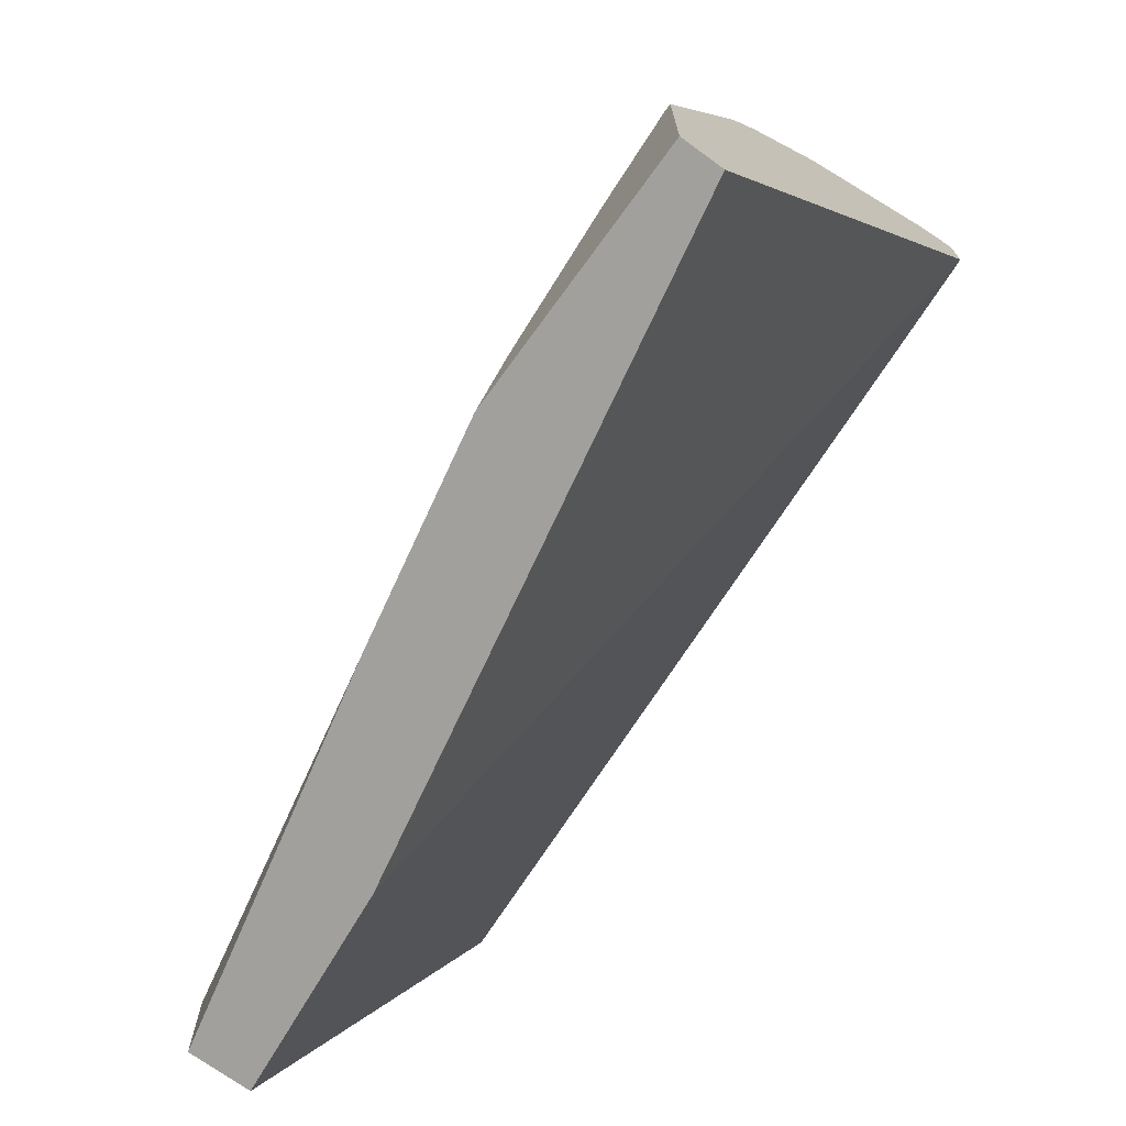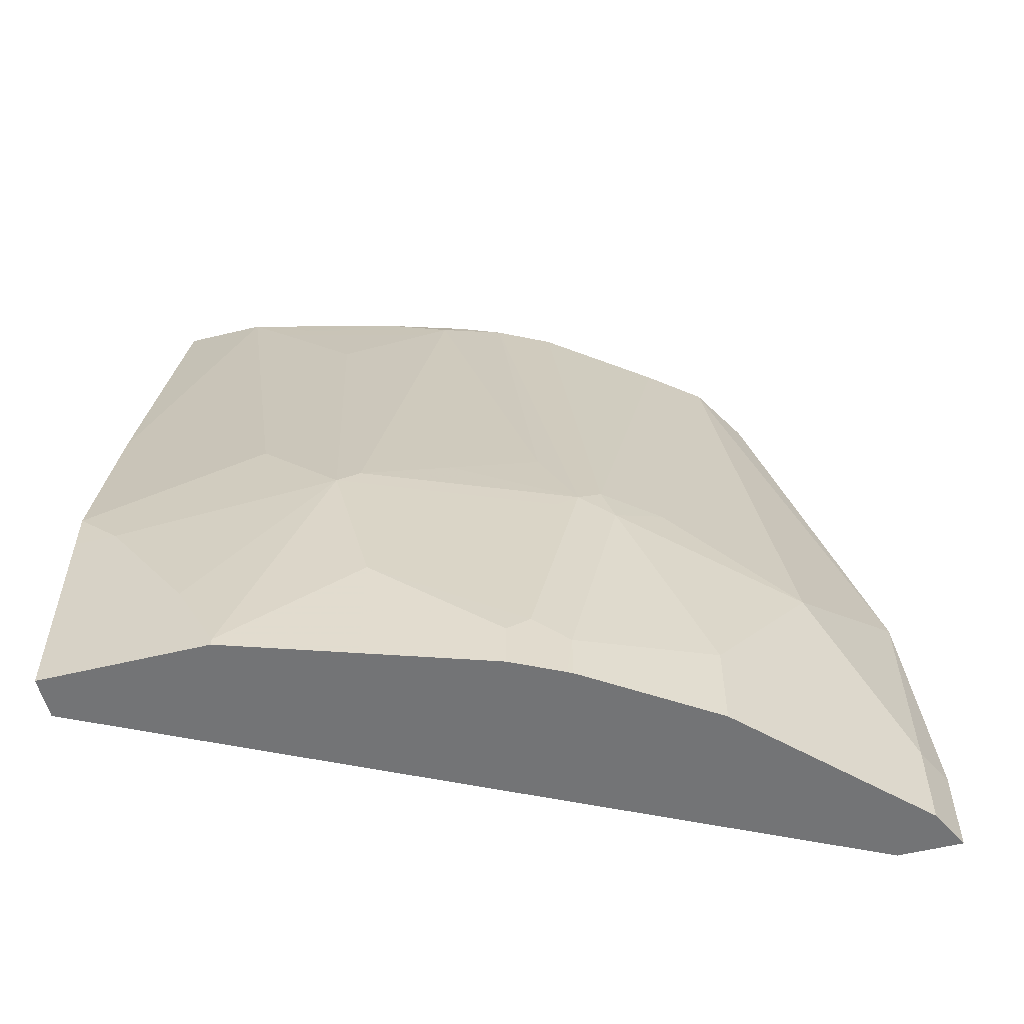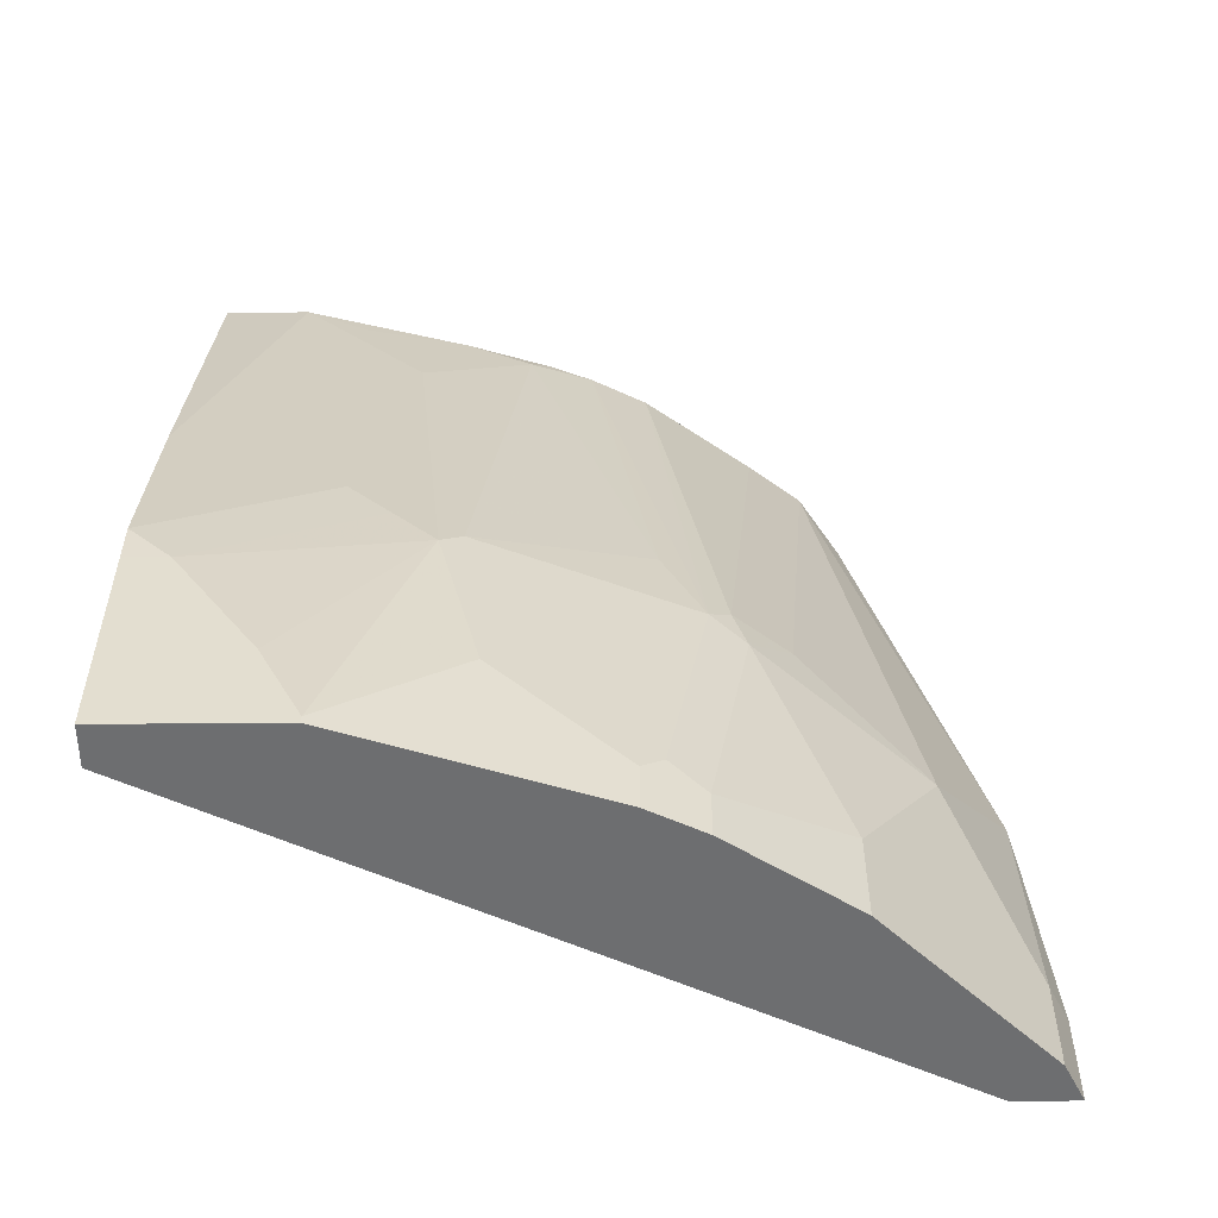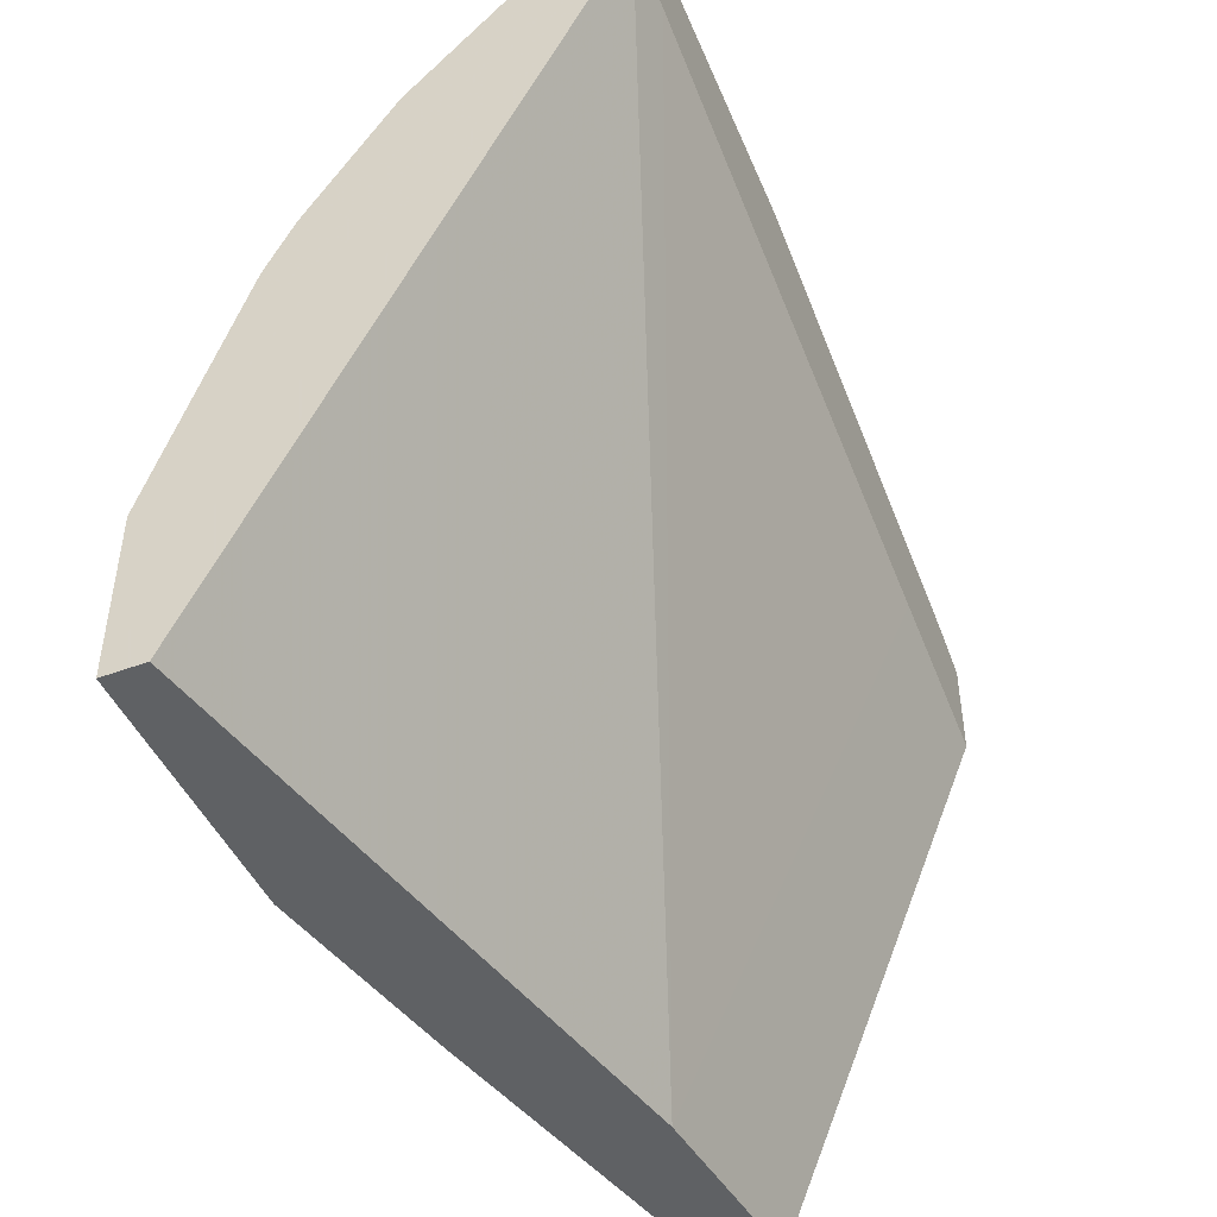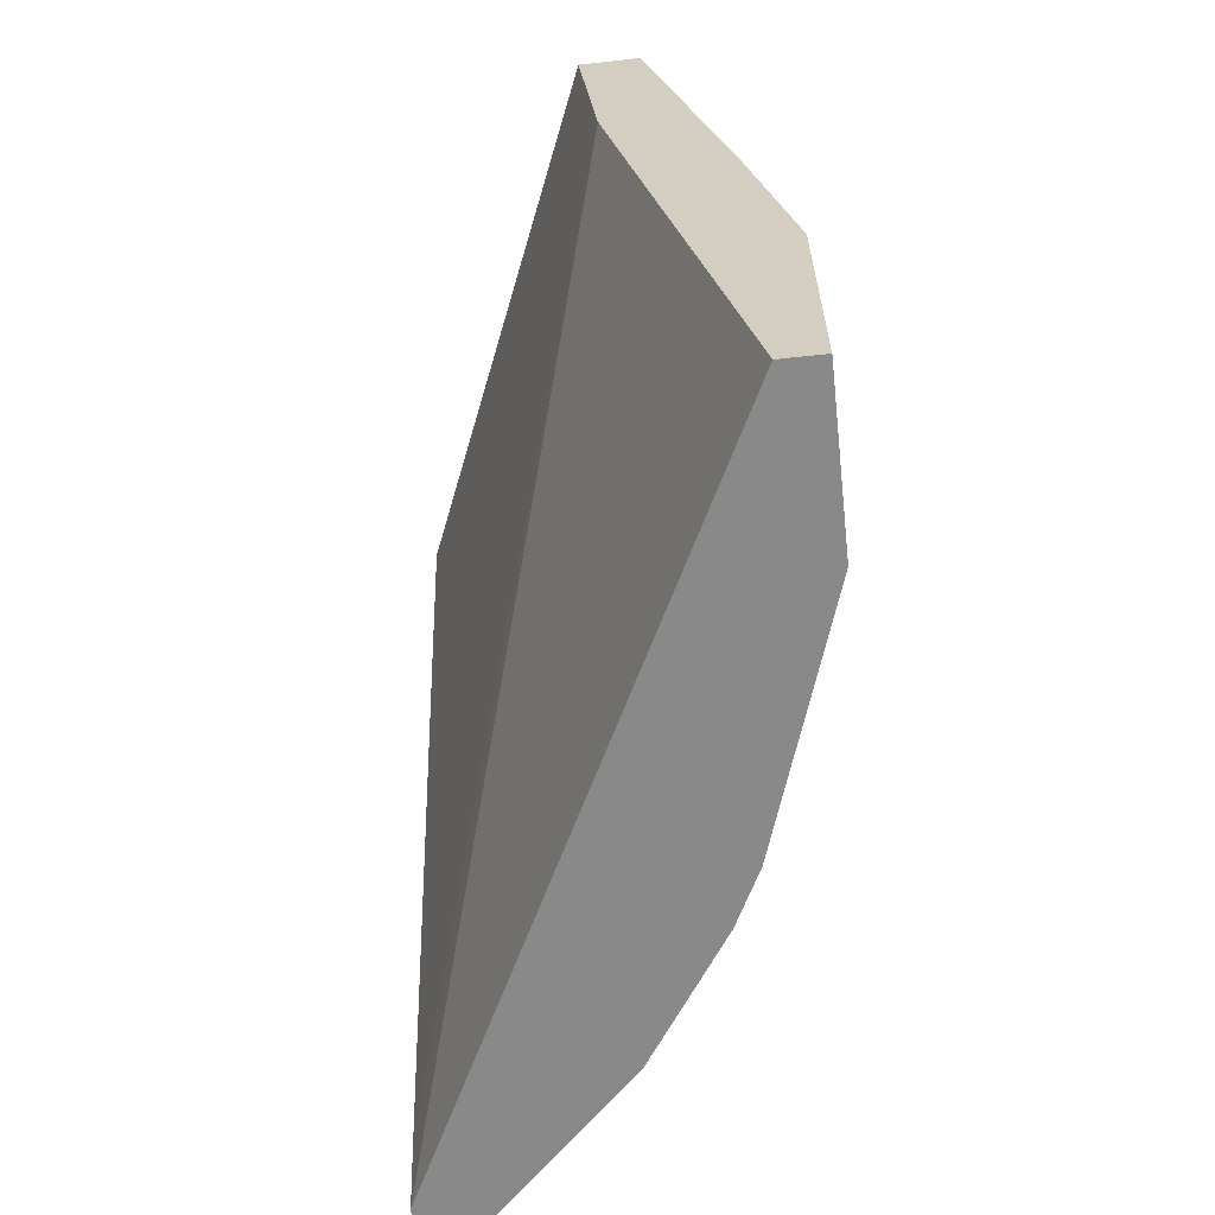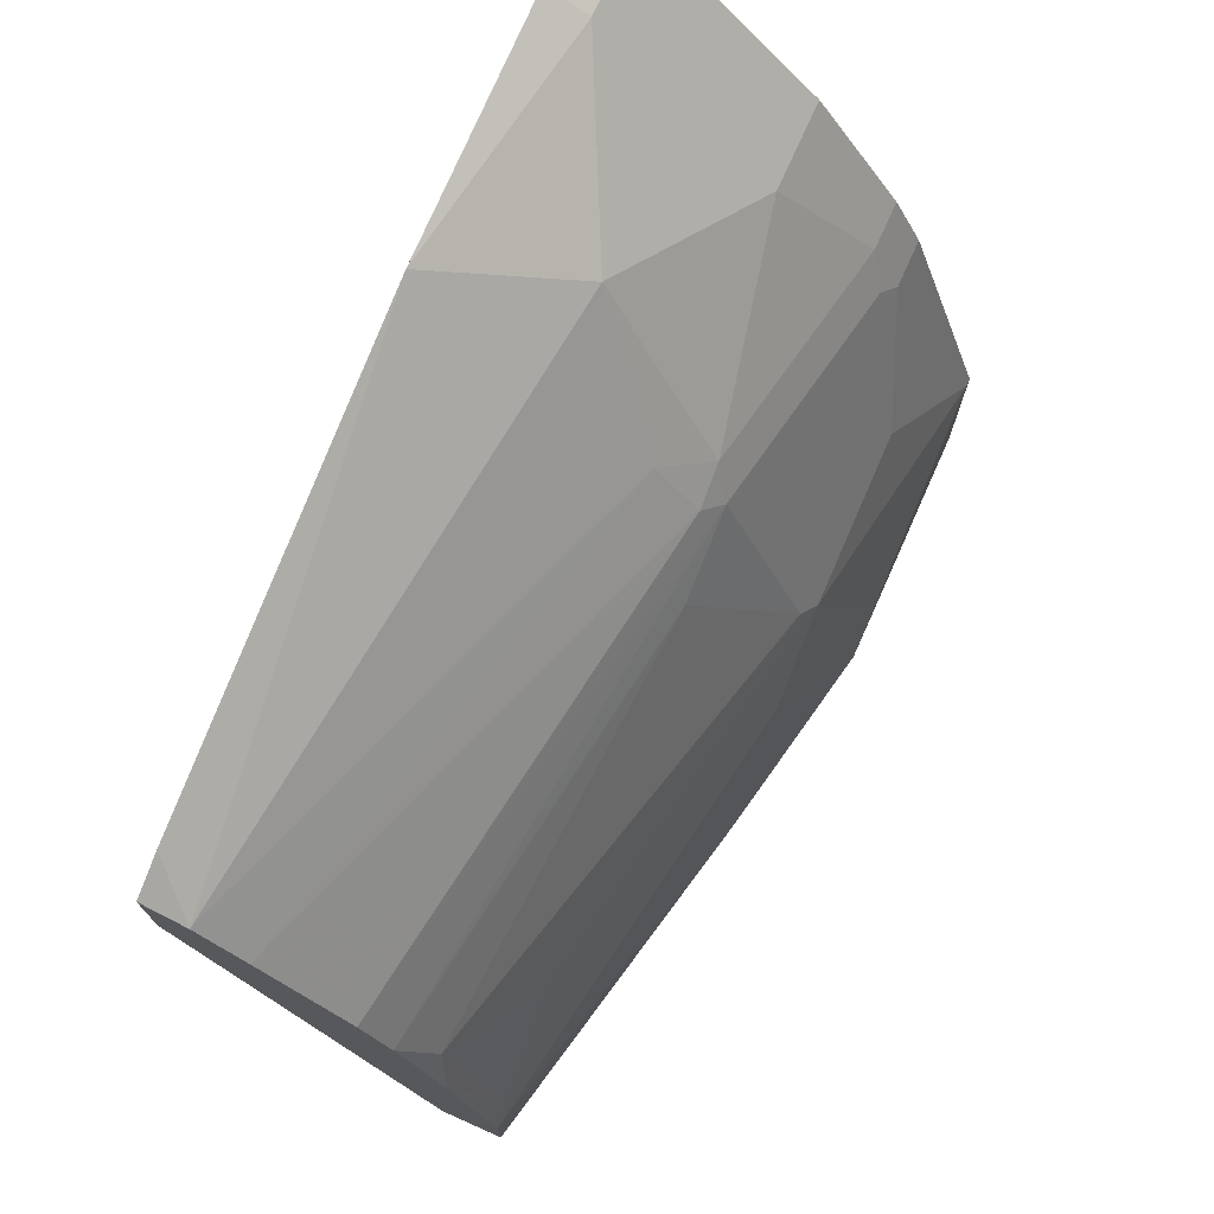
<metadata>
{"format":"obj","ext":"obj","renderer":"f3d","projection":"perspective","resolution":1024,"background":"white","views":[{"elev":-71.7,"azim":-36.1,"up":"+Z"},{"elev":-56.2,"azim":-75.7,"up":"+Y"},{"elev":-54.2,"azim":-89.6,"up":"+Y"},{"elev":-46.4,"azim":23.1,"up":"+Z"},{"elev":-63.1,"azim":-173.7,"up":"+Y"},{"elev":73.2,"azim":-155.9,"up":"+Z"}]}
</metadata>
<code>
v -0.2639 -0.5733 0.3722
v -0.2834 -0.5733 0.3625
v -0.2639 -0.6166 0.3722
v -0.2639 -0.4547 0.3618
v -0.2834 -0.6166 0.3625
v -0.3032 -0.5338 0.3427
v -0.2639 -0.6166 0.342
v -0.3229 -0.4943 0.3229
v -0.2639 -0.2373 0.3025
v -0.2834 -0.218 0.2834
v -0.3032 -0.6166 0.3427
v -0.3427 -0.5338 0.3031
v -0.3625 -0.5733 0.2834
v -0.2639 -0.5852 0.3341
v -0.435 -0.6166 7.126e-05
v -0.3756 -0.3164 7.126e-05
v -0.3625 -0.4547 0.2636
v -0.3822 -0.4745 0.2438
v -0.2639 -0.218 0.2946
v -0.304 -0.218 0.2572
v -0.3625 -0.6166 0.2834
v -0.402 -0.5931 0.224
v -0.2639 -0.2966 0.2652
v -0.4547 -0.6166 7.126e-05
v -0.366 -0.218 7.126e-05
v -0.3831 -0.4547 0.2372
v -0.3905 -0.4646 0.2274
v -0.4103 -0.5832 0.2076
v -0.2639 -0.218 0.2467
v -0.3427 -0.218 0.2043
v -0.402 -0.6166 0.224
v -0.4032 -0.6166 0.2216
v -0.4547 -0.6166 0.07909
v -0.4547 -0.514 7.126e-05
v -0.3954 -0.218 7.126e-05
v -0.43 -0.4646 0.1285
v -0.3954 -0.4745 0.2175
v -0.3561 -0.218 0.1776
v -0.3905 -0.4251 0.2076
v -0.4103 -0.4448 0.1681
v -0.435 -0.5536 0.1384
v -0.4152 -0.5931 0.1977
v -0.4098 -0.6166 0.2084
v -0.435 -0.6166 0.1384
v -0.4547 -0.6129 0.07909
v -0.4547 -0.514 0.01978
v -0.4547 -0.4943 7.126e-05
v -0.3954 -0.218 0.03956
v -0.4349 -0.3954 7.126e-05
v -0.435 -0.4745 0.1186
v -0.3707 -0.2274 0.1483
v -0.3637 -0.218 0.1576
v -0.4152 -0.6166 0.1977
v -0.4547 -0.5733 0.05934
v -0.435 -0.4547 0.09887
v -0.435 -0.435 0.07909
v -0.435 -0.4152 0.03956
v -0.3954 -0.2373 0.05934
v -0.3905 -0.2274 0.06921
v -0.3758 -0.218 0.1181
v -0.3756 -0.2373 0.1384
v -0.3954 -0.2768 0.09887
f 27 37 28
f 33 41 45
f 33 44 41
f 35 49 48
f 28 43 32
f 28 42 43
f 28 41 42
f 27 40 36
f 27 39 40
f 27 38 39
f 27 30 38
f 34 46 47
f 28 37 41
f 24 33 45
f 27 36 50
f 26 30 27
f 24 46 34
f 24 54 46
f 24 45 54
f 23 25 29
f 22 32 31
f 22 28 32
f 20 30 26
f 18 28 22
f 36 40 51
f 18 27 28
f 27 50 37
f 36 51 61
f 48 58 59
f 37 50 41
f 18 26 27
f 55 58 56
f 55 62 58
f 51 58 61
f 51 59 58
f 51 60 59
f 51 52 60
f 50 62 55
f 50 61 62
f 48 56 58
f 48 57 56
f 48 49 57
f 48 59 60
f 47 57 49
f 47 56 57
f 46 54 50
f 46 56 47
f 46 55 56
f 46 50 55
f 45 50 54
f 42 53 43
f 41 50 45
f 41 53 42
f 41 44 53
f 39 51 40
f 38 51 39
f 38 52 51
f 36 61 50
f 17 20 26
f 58 62 61
f 16 25 23
f 4 10 8
f 4 9 10
f 4 8 6
f 3 15 7
f 3 24 15
f 3 33 24
f 3 44 33
f 3 53 44
f 3 43 53
f 3 32 43
f 3 31 32
f 3 11 21
f 3 5 11
f 2 11 5
f 2 6 11
f 2 4 6
f 1 4 2
f 1 9 4
f 1 19 9
f 1 29 19
f 1 23 29
f 1 14 23
f 1 7 14
f 1 3 7
f 1 5 3
f 1 2 5
f 17 26 18
f 6 8 12
f 6 12 13
f 3 21 31
f 6 21 11
f 15 25 16
f 6 13 21
f 15 35 25
f 15 49 35
f 15 47 49
f 15 34 47
f 15 24 34
f 14 16 23
f 13 18 22
f 13 22 31
f 12 18 13
f 10 20 17
f 10 30 20
f 10 38 30
f 13 31 21
f 10 60 52
f 7 15 16
f 10 52 38
f 8 17 18
f 8 18 12
f 8 10 17
f 9 19 10
f 7 16 14
f 10 29 25
f 10 25 35
f 10 35 48
f 10 48 60
f 10 19 29

</code>
